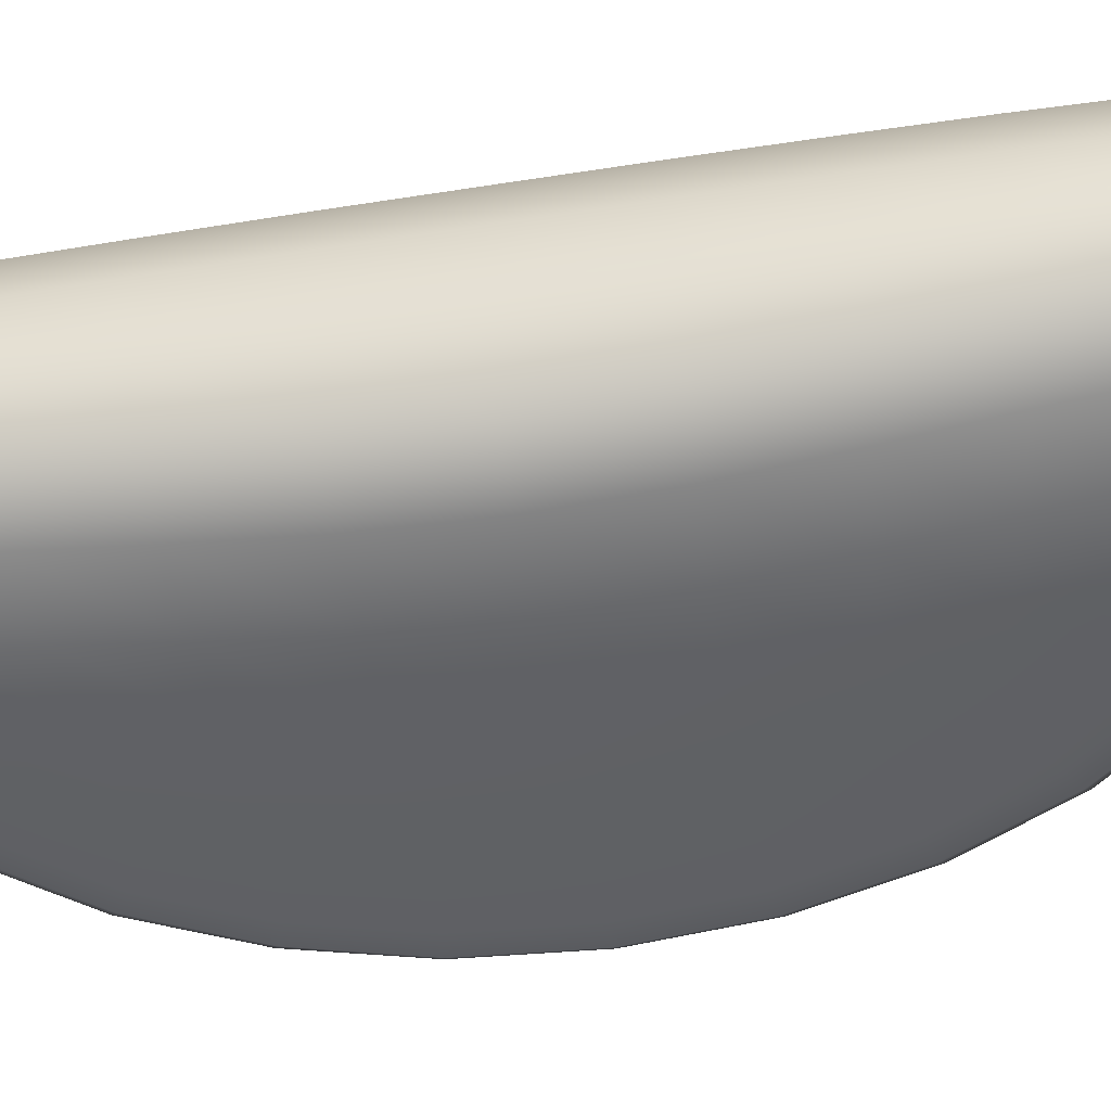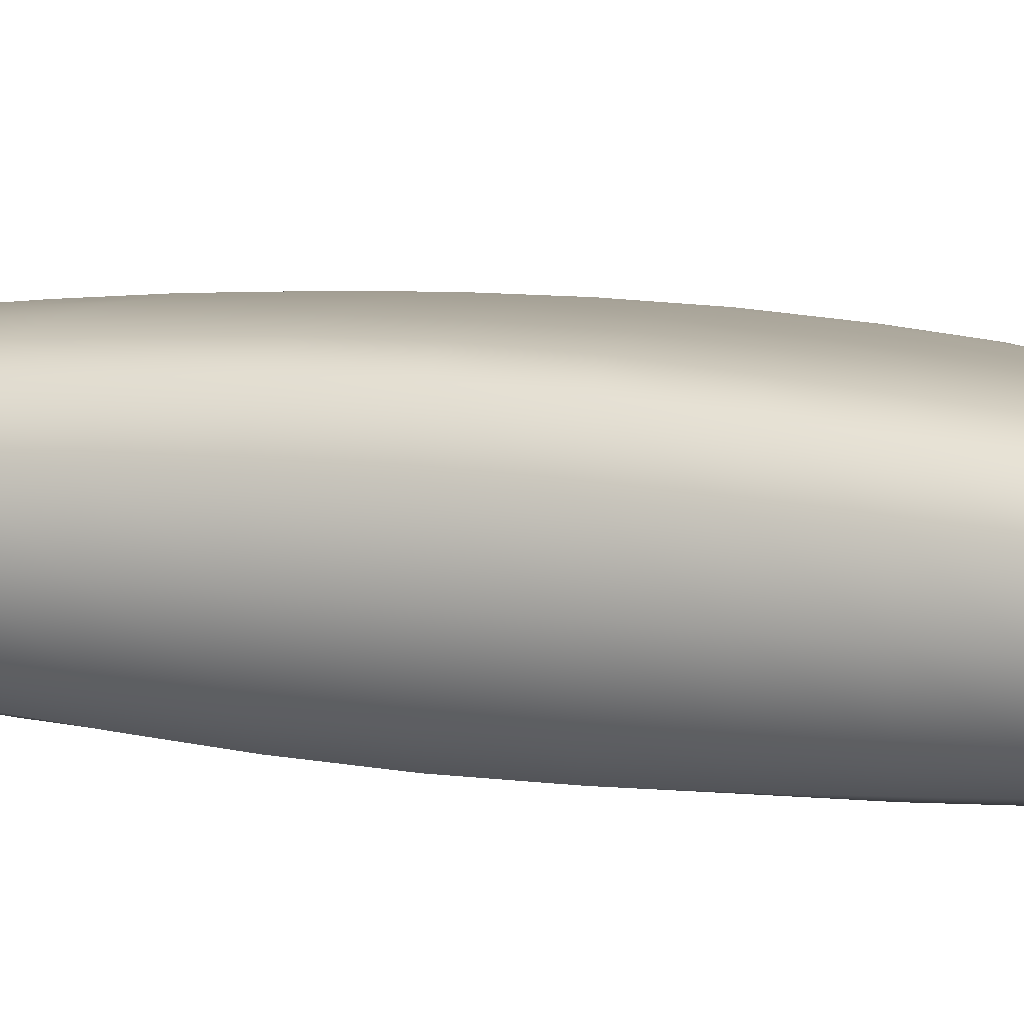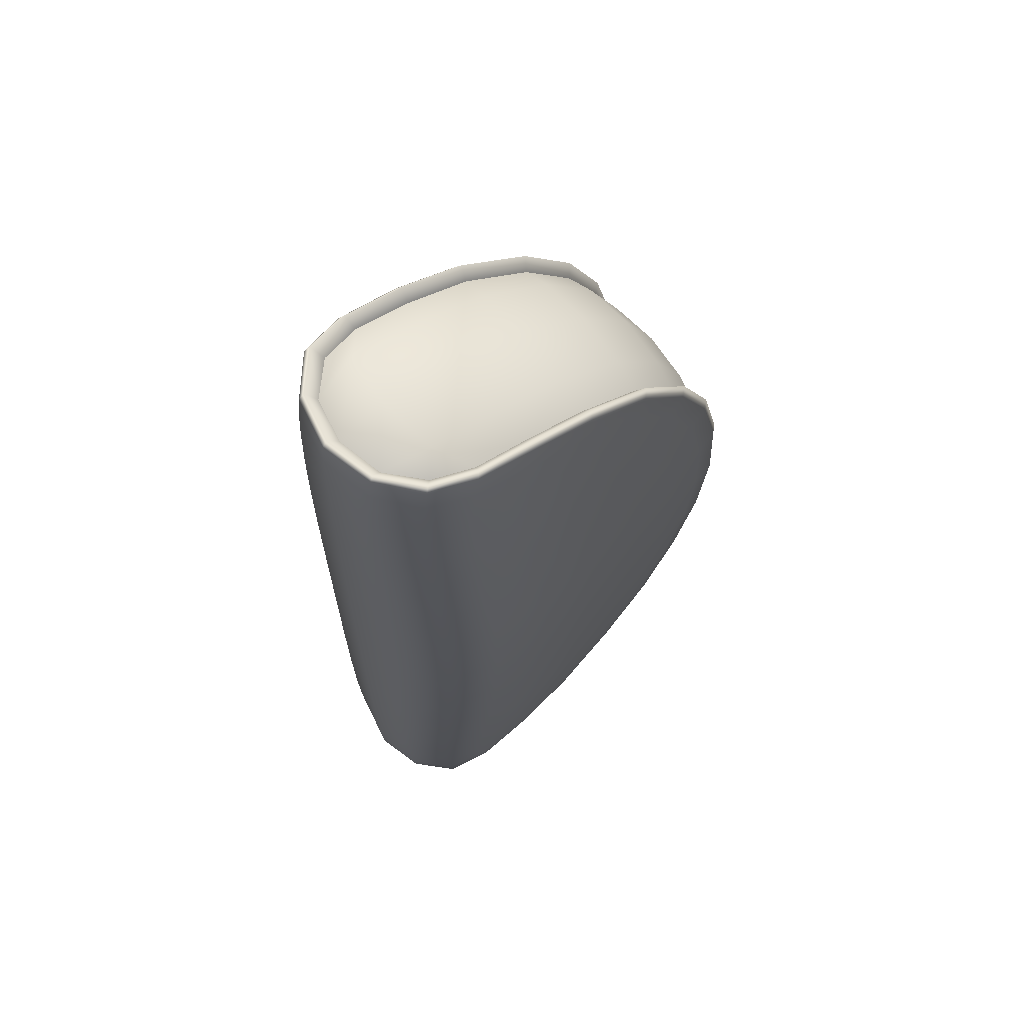
<metadata>
{"format":"obj","ext":"obj","renderer":"f3d","projection":"perspective","resolution":1024,"background":"white","views":[{"elev":-54.0,"azim":100.0,"up":"+Z"},{"elev":13.9,"azim":107.6,"up":"+Z"},{"elev":68.2,"azim":141.1,"up":"+Y"}]}
</metadata>
<code>
g default
v -0.03744 1.956 -0.3952
v -0.03744 1.956 0.3952
v -0.02171 -0.0888 -0.3952
v -0.02171 -0.0888 0.3952
v 0.5896 2.577 0.2682
v 0.6327 2.611 0.3133
v 0.6327 2.611 -0.3133
v 0.004592 2.374 -0.36
v -0.4516 1.908 -0.3395
v -0.001289 2.344 0.3069
v -0.4482 1.889 0.2842
v 0.7738 2.664 1e-06
v 0.826 0.9402 -1e-06
v 0.8004 -0.7843 -1e-06
v -0.7323 0.9282 0.3114
v -0.7323 0.9282 -0.3114
v 0.1001 1.82 0.4224
v 0.6691 1.917 0.3491
v 0.6691 1.917 -0.3491
v 0.09764 2.194 -0.3921
v -0.2721 1.817 -0.3761
v 0.1001 1.82 -0.4224
v 0.6541 1.284 -0.3959
v 0.01154 1.254 -0.4377
v -0.4477 1.251 -0.3775
v 0.6541 1.284 0.3959
v 0.6594 0.5938 0.3959
v 0.6594 0.5938 -0.3959
v 0.01646 0.6136 -0.4377
v -0.4428 0.6101 -0.3775
v 0.01154 1.254 0.4377
v -0.4477 1.251 0.3775
v -0.4428 0.6101 0.3775
v 0.01646 0.6136 0.4377
v 0.1137 0.04958 0.4224
v 0.6841 -0.03908 0.3491
v 0.6841 -0.03908 -0.3491
v -0.2585 0.04672 0.3761
v 0.117 -0.3247 0.3921
v 0.6838 -0.501 0.3182
v 0.6838 -0.501 -0.3182
v 0.1137 0.04958 -0.4224
v -0.2585 0.04672 -0.3762
v 0.117 -0.3247 -0.3921
v 0.6584 -0.7334 -0.3133
v 0.02674 -0.506 -0.36
v -0.4366 -0.0477 -0.3395
v 0.6584 -0.7334 0.3133
v 0.6148 -0.6996 0.2682
v 0.6148 -0.6996 -0.2682
v 0.02041 -0.4767 -0.3069
v -0.4335 -0.02773 -0.2842
v 0.02674 -0.506 0.36
v -0.4366 -0.0477 0.3395
v -0.4335 -0.02773 0.2842
v 0.02041 -0.4767 0.3069
v -0.6698 1.267 0.2761
v -0.6646 0.5907 0.2761
v -0.6728 0.5836 0.3377
v -0.6781 1.274 0.3377
v -0.6646 0.5907 -0.2761
v -0.6698 1.267 -0.2761
v -0.6781 1.274 -0.3377
v -0.6728 0.5836 -0.3377
v 0.2305 2.459 -0.3111
v 0.7307 2.6 1e-06
v 0.6165 2.64 -0.2999
v -0.2528 2.144 -0.2926
v -0.01137 2.399 -0.3386
v 0.2305 2.459 0.3111
v -0.2528 2.144 0.2926
v -0.01137 2.399 0.3386
v 0.6165 2.64 0.2999
v 0.7931 2.635 1e-06
v 0.2411 2.491 0.3649
v 0.6476 2.524 0.3155
v -0.2521 2.169 0.3457
v 0.04504 2.304 0.3759
v 0.2957 2.28 0.3952
v -0.116 2.034 0.3795
v 0.1275 2.036 0.4087
v 0.8051 2.4 1e-06
v 0.6706 2.177 0.3276
v -0.2521 2.169 -0.3457
v 0.2411 2.491 -0.3649
v 0.04504 2.304 -0.3759
v 0.6476 2.524 -0.3155
v 0.2957 2.28 -0.3952
v 0.6706 2.177 -0.3276
v -0.116 2.034 -0.3795
v 0.1275 2.036 -0.4087
v -0.1144 1.789 -0.3983
v 0.2985 1.856 -0.4303
v 0.04986 1.556 -0.4294
v 0.8149 1.932 1e-06
v 0.6619 1.615 -0.3735
v 0.2488 1.262 -0.4533
v 0.8229 1.29 -1e-06
v 0.6514 0.9388 -0.4048
v -0.2465 1.246 -0.405
v -0.003428 0.9338 -0.4393
v 0.2985 1.856 0.4303
v 0.6619 1.615 0.3735
v -0.1144 1.789 0.3983
v 0.04986 1.556 0.4294
v 0.2488 1.262 0.4533
v -0.2465 1.246 0.405
v -0.003428 0.9338 0.4393
v 0.6514 0.9388 0.4048
v 0.8283 0.5903 -1e-06
v 0.2538 0.6093 0.4533
v 0.6723 0.2631 0.3735
v -0.2416 0.6178 0.405
v 0.05942 0.3126 0.4294
v 0.3126 0.01638 0.4303
v -0.1012 0.07698 0.3983
v 0.1444 -0.166 0.4087
v 0.8301 -0.05151 -1e-06
v 0.6896 -0.2985 0.3276
v -0.2416 0.6178 -0.405
v 0.2538 0.6093 -0.4533
v 0.05942 0.3126 -0.4294
v 0.6723 0.2631 -0.3735
v 0.3126 0.01638 -0.4303
v 0.6896 -0.2985 -0.3276
v -0.1012 0.07698 -0.3983
v 0.1444 -0.166 -0.4087
v -0.09902 -0.1679 -0.3795
v 0.3164 -0.4075 -0.3952
v 0.0661 -0.4351 -0.3759
v 0.8275 -0.5195 -1e-06
v 0.672 -0.646 -0.3155
v 0.265 -0.6194 -0.3649
v 0.8191 -0.7547 -1e-06
v 0.6427 -0.7627 -0.2999
v -0.2331 -0.3056 -0.3457
v 0.01117 -0.5316 -0.3386
v 0.3164 -0.4075 0.3952
v 0.672 -0.646 0.3155
v -0.09902 -0.1679 0.3795
v 0.0661 -0.4351 0.3759
v 0.265 -0.6194 0.3649
v -0.2331 -0.3056 0.3457
v 0.01117 -0.5316 0.3386
v 0.6427 -0.7627 0.2999
v 0.7562 -0.7206 -1e-06
v 0.2539 -0.5878 0.3111
v -0.2342 -0.2804 0.2926
v -0.2342 -0.2804 -0.2926
v 0.2539 -0.5878 -0.3111
v -0.5873 1.591 0.278
v -0.6957 0.9285 0.275
v -0.7055 1.28 0.3116
v -0.4755 1.926 0.3163
v -0.5771 0.2673 0.278
v -0.4602 -0.06536 0.3163
v -0.7001 0.5772 0.3116
v -0.7046 0.9284 0.338
v -0.5833 0.2534 0.3366
v -0.5866 0.5966 0.3557
v -0.3673 -0.006431 0.3572
v -0.3701 0.3093 0.3746
v -0.4706 0.9302 0.3776
v -0.5937 1.605 0.3366
v -0.3817 1.868 0.3572
v -0.5917 1.262 0.3557
v -0.3797 1.553 0.3746
v -0.5771 0.2673 -0.278
v -0.6957 0.9285 -0.275
v -0.7001 0.5772 -0.3116
v -0.4602 -0.06536 -0.3163
v -0.5873 1.591 -0.278
v -0.4755 1.926 -0.3163
v -0.7055 1.28 -0.3116
v -0.7046 0.9284 -0.338
v -0.5937 1.605 -0.3366
v -0.5917 1.262 -0.3557
v -0.3817 1.868 -0.3572
v -0.3797 1.553 -0.3746
v -0.4706 0.9302 -0.3776
v -0.5833 0.2534 -0.3366
v -0.3673 -0.006431 -0.3572
v -0.5866 0.5966 -0.3557
v -0.3701 0.3093 -0.3746
v 0.2305 2.518 -0.3436
v -0.2726 2.191 -0.3238
v -0.2726 2.191 0.3238
v 0.2305 2.518 0.3436
v 0.2666 2.411 0.3796
v 0.7999 2.546 1e-06
v -0.1964 2.114 0.3625
v 0.3118 2.095 0.4127
v 0.8101 2.195 1e-06
v 0.2666 2.411 -0.3796
v -0.1964 2.114 -0.3625
v 0.3118 2.095 -0.4127
v 0.272 1.574 -0.4423
v -0.1927 1.539 -0.3999
v 0.8192 1.625 1e-06
v 0.5896 2.577 -0.2682
v 0.2392 0.9356 -0.4559
v -0.266 0.9318 -0.4056
v 0.272 1.574 0.4423
v -0.1927 1.539 0.3999
v -0.266 0.9318 0.4056
v 0.2392 0.9356 0.4559
v 0.2818 0.298 0.4423
v 0.8297 0.2549 -1e-06
v -0.1834 0.3257 0.3999
v -0.001289 2.344 -0.3069
v 0.3296 -0.2229 0.4127
v 0.8294 -0.3145 -1e-06
v 0.2818 0.298 -0.4423
v -0.1834 0.3257 -0.3999
v 0.3296 -0.2229 -0.4127
v -0.4482 1.889 -0.2842
v 0.2893 -0.5391 -0.3796
v -0.1782 -0.249 -0.3625
v 0.8246 -0.6663 -1e-06
v -0.4516 1.908 0.3395
v 0.2549 -0.6468 -0.3436
v -0.2532 -0.3278 -0.3238
v 0.2893 -0.5391 0.3796
v -0.1782 -0.249 0.3625
v -0.2532 -0.3278 0.3238
v 0.2549 -0.6468 0.3436
v 0.004592 2.374 0.36
v 0.09764 2.194 0.3921
v 0.6617 2.379 0.3182
v 0.6617 2.379 -0.3182
v -0.6198 1.617 0.312
v -0.6092 0.2411 0.312
v -0.5028 0.2797 0.3543
v -0.6169 0.9291 0.3557
v -0.5128 1.58 0.3543
v -0.2721 1.817 0.3761
v -0.6092 0.2411 -0.312
v -0.6198 1.617 -0.312
v -0.5128 1.58 -0.3543
v -0.6169 0.9291 -0.3557
v -0.5028 0.2797 -0.3543
v 0.7206 -0.7131 0.1579
v 0.7573 -0.7767 0.1749
v 0.7746 -0.7471 0.1817
v 0.7841 -0.6591 0.1832
v 0.7915 -0.5128 0.1853
v 0.7953 -0.3087 0.191
v 0.7929 -0.04698 0.203
v 0.7868 0.2579 0.2164
v 0.7796 0.5916 0.2285
v 0.7745 0.9398 0.2334
v 0.7743 1.288 0.2285
v 0.7763 1.622 0.2164
v 0.7777 1.927 0.203
v 0.7761 2.188 0.191
v 0.7691 2.392 0.1853
v 0.7595 2.539 0.1832
v 0.7486 2.626 0.1817
v 0.731 2.656 0.1749
v 0.6952 2.592 0.1579
v 0.7206 -0.7131 -0.1579
v 0.7573 -0.7767 -0.1749
v 0.7746 -0.7471 -0.1817
v 0.7841 -0.6591 -0.1832
v 0.7915 -0.5128 -0.1853
v 0.7953 -0.3087 -0.191
v 0.7929 -0.04698 -0.203
v 0.7868 0.2579 -0.2164
v 0.7796 0.5916 -0.2285
v 0.7745 0.9398 -0.2334
v 0.7743 1.288 -0.2285
v 0.7763 1.622 -0.2164
v 0.7777 1.927 -0.203
v 0.7761 2.188 -0.191
v 0.7691 2.392 -0.1853
v 0.7595 2.539 -0.1832
v 0.7486 2.626 -0.1817
v 0.731 2.656 -0.1749
v 0.6952 2.592 -0.1579
v 0.4656 -0.6581 -0.3087
v 0.4806 -0.7197 -0.3416
v 0.4935 -0.691 -0.3591
v 0.5125 -0.6064 -0.3678
v 0.5319 -0.4668 -0.3775
v 0.5414 -0.2716 -0.3919
v 0.5302 -0.0199 -0.4126
v 0.5088 0.2747 -0.432
v 0.4884 0.5987 -0.4496
v 0.477 0.9375 -0.4557
v 0.4831 1.276 -0.4496
v 0.4986 1.601 -0.432
v 0.5154 1.896 -0.4126
v 0.5228 2.147 -0.3919
v 0.5103 2.342 -0.3775
v 0.4888 2.482 -0.3678
v 0.4685 2.566 -0.3591
v 0.4551 2.594 -0.3416
v 0.441 2.533 -0.3087
v 0.4551 2.594 0.3416
v 0.441 2.533 0.3087
v 0.4656 -0.6581 0.3087
v 0.4806 -0.7197 0.3416
v 0.4935 -0.691 0.3591
v 0.5125 -0.6064 0.3678
v 0.5319 -0.4668 0.3775
v 0.5414 -0.2716 0.3919
v 0.5302 -0.0199 0.4126
v 0.5088 0.2747 0.432
v 0.4884 0.5987 0.4496
v 0.477 0.9375 0.4557
v 0.4831 1.276 0.4496
v 0.4986 1.601 0.432
v 0.5154 1.896 0.4126
v 0.5228 2.147 0.3919
v 0.5103 2.342 0.3775
v 0.4888 2.482 0.3678
v 0.4685 2.566 0.3591
v 0.5515 -0.742 -0.2012
v 0.2672 -0.6483 -0.2028
v 0.02441 -0.5328 -0.2001
v -0.2403 -0.3286 -0.1907
v -0.4475 -0.06594 -0.1852
v -0.5969 0.2408 -0.1812
v -0.6879 0.577 -0.18
v -0.7201 0.9283 -0.1793
v -0.6933 1.28 -0.18
v -0.6075 1.618 -0.1812
v -0.4629 1.927 -0.1852
v -0.2597 2.192 -0.1907
v 0.001848 2.401 -0.2001
v 0.2429 2.52 -0.2028
v 0.5256 2.618 -0.2012
v 0.5885 -0.7827 -1e-06
v 0.2756 -0.6864 -1e-06
v 0.02693 -0.5681 -1e-06
v -0.2442 -0.359 -1e-06
v -0.4564 -0.09001 -1e-06
v -0.6093 0.2241 -1e-06
v -0.7025 0.5685 -1e-06
v -0.7356 0.9281 -1e-06
v -0.708 1.288 1e-06
v -0.6202 1.634 1e-06
v -0.4721 1.95 1e-06
v -0.264 2.223 1e-06
v 0.003823 2.436 1e-06
v 0.2507 2.558 1e-06
v 0.562 2.659 1e-06
v 0.5515 -0.742 0.2012
v 0.2672 -0.6483 0.2028
v 0.02441 -0.5328 0.2001
v -0.2403 -0.3286 0.1907
v -0.4475 -0.06594 0.1852
v -0.5969 0.2408 0.1812
v -0.6879 0.577 0.18
v -0.7201 0.9283 0.1793
v -0.6933 1.28 0.18
v -0.6075 1.618 0.1812
v -0.4629 1.927 0.1852
v -0.2597 2.192 0.1907
v 0.001848 2.401 0.2001
v 0.2429 2.52 0.2028
v 0.5256 2.618 0.2012
g FoodRHorn
f 279 66 12 278
f 298 200 67 297
f 210 65 185 69
f 68 210 69 186
f 10 71 187 72
f 70 10 72 188
f 300 70 188 299
f 260 5 73 259
f 259 73 6 258
f 317 299 188 75
f 317 75 189 316
f 258 6 76 257
f 188 72 227 75
f 72 187 77 227
f 227 77 191 78
f 75 227 78 189
f 189 78 228 79
f 78 191 80 228
f 228 80 2 81
f 79 228 81 192
f 257 76 229 256
f 316 189 79 315
f 315 79 192 314
f 256 229 83 255
f 186 69 8 84
f 69 185 85 8
f 8 85 194 86
f 84 8 86 195
f 297 67 7 296
f 278 12 74 277
f 277 74 190 276
f 296 7 87 295
f 295 87 230 294
f 276 190 82 275
f 275 82 193 274
f 294 230 89 293
f 195 86 20 90
f 86 194 88 20
f 20 88 196 91
f 90 20 91 1
f 1 91 22 92
f 91 196 93 22
f 22 93 197 94
f 92 22 94 198
f 293 89 19 292
f 274 193 95 273
f 273 95 199 272
f 292 19 96 291
f 291 96 23 290
f 272 199 98 271
f 271 98 13 270
f 290 23 99 289
f 198 94 24 100
f 94 197 97 24
f 24 97 201 101
f 100 24 101 202
f 255 83 18 254
f 314 192 102 313
f 313 102 203 312
f 254 18 103 253
f 192 81 17 102
f 81 2 104 17
f 17 104 204 105
f 102 17 105 203
f 203 105 31 106
f 105 204 107 31
f 31 107 205 108
f 106 31 108 206
f 253 103 26 252
f 312 203 106 311
f 311 106 206 310
f 252 26 109 251
f 251 109 27 250
f 310 206 111 309
f 309 111 207 308
f 250 27 112 249
f 206 108 34 111
f 108 205 113 34
f 34 113 209 114
f 111 34 114 207
f 207 114 35 115
f 114 209 116 35
f 35 116 4 117
f 115 35 117 211
f 249 112 36 248
f 308 207 115 307
f 307 115 211 306
f 248 36 119 247
f 202 101 29 120
f 101 201 121 29
f 29 121 213 122
f 120 29 122 214
f 289 99 28 288
f 270 13 110 269
f 269 110 208 268
f 288 28 123 287
f 287 123 37 286
f 268 208 118 267
f 267 118 212 266
f 286 37 125 285
f 214 122 42 126
f 122 213 124 42
f 42 124 215 127
f 126 42 127 3
f 3 127 44 128
f 127 215 129 44
f 44 129 217 130
f 128 44 130 218
f 285 125 41 284
f 266 212 131 265
f 265 131 219 264
f 284 41 132 283
f 283 132 45 282
f 264 219 134 263
f 263 134 14 262
f 282 45 135 281
f 218 130 46 136
f 130 217 133 46
f 46 133 221 137
f 136 46 137 222
f 247 119 40 246
f 306 211 138 305
f 305 138 223 304
f 246 40 139 245
f 211 117 39 138
f 117 4 140 39
f 39 140 224 141
f 138 39 141 223
f 223 141 53 142
f 141 224 143 53
f 53 143 225 144
f 142 53 144 226
f 245 139 48 244
f 304 223 142 303
f 303 142 226 302
f 244 48 145 243
f 243 145 49 242
f 302 226 147 301
f 226 144 56 147
f 144 225 148 56
f 222 137 51 149
f 137 221 150 51
f 281 135 50 280
f 262 14 146 261
f 57 152 15 153
f 151 57 153 231
f 11 151 231 154
f 71 11 154 187
f 55 148 225 156
f 155 55 156 232
f 58 155 232 157
f 152 58 157 15
f 15 157 59 158
f 157 232 159 59
f 59 159 233 160
f 158 59 160 234
f 232 156 54 159
f 156 225 143 54
f 54 143 224 161
f 159 54 161 233
f 233 161 38 162
f 161 224 140 38
f 38 140 4 116
f 162 38 116 209
f 234 160 33 163
f 160 233 162 33
f 33 162 209 113
f 163 33 113 205
f 187 154 220 77
f 154 231 164 220
f 220 164 235 165
f 77 220 165 191
f 231 153 60 164
f 153 15 158 60
f 60 158 234 166
f 164 60 166 235
f 235 166 32 167
f 166 234 163 32
f 32 163 205 107
f 167 32 107 204
f 191 165 236 80
f 165 235 167 236
f 236 167 204 104
f 80 236 104 2
f 61 169 16 170
f 168 61 170 237
f 52 168 237 171
f 149 52 171 222
f 216 68 186 173
f 172 216 173 238
f 62 172 238 174
f 169 62 174 16
f 16 174 63 175
f 174 238 176 63
f 63 176 239 177
f 175 63 177 240
f 238 173 9 176
f 173 186 84 9
f 9 84 195 178
f 176 9 178 239
f 239 178 21 179
f 178 195 90 21
f 21 90 1 92
f 179 21 92 198
f 240 177 25 180
f 177 239 179 25
f 25 179 198 100
f 180 25 100 202
f 222 171 47 136
f 171 237 181 47
f 47 181 241 182
f 136 47 182 218
f 237 170 64 181
f 170 16 175 64
f 64 175 240 183
f 181 64 183 241
f 241 183 30 184
f 183 240 180 30
f 30 180 202 120
f 184 30 120 214
f 218 182 43 128
f 182 241 184 43
f 43 184 214 126
f 128 43 126 3
f 14 243 242 146
f 134 244 243 14
f 219 245 244 134
f 131 246 245 219
f 212 247 246 131
f 118 248 247 212
f 208 249 248 118
f 110 250 249 208
f 13 251 250 110
f 98 252 251 13
f 199 253 252 98
f 95 254 253 199
f 193 255 254 95
f 82 256 255 193
f 190 257 256 82
f 74 258 257 190
f 12 259 258 74
f 66 260 259 12
f 135 262 261 50
f 45 263 262 135
f 132 264 263 45
f 41 265 264 132
f 125 266 265 41
f 37 267 266 125
f 123 268 267 37
f 28 269 268 123
f 99 270 269 28
f 23 271 270 99
f 96 272 271 23
f 19 273 272 96
f 89 274 273 19
f 230 275 274 89
f 87 276 275 230
f 7 277 276 87
f 67 278 277 7
f 200 279 278 67
f 221 281 280 150
f 133 282 281 221
f 217 283 282 133
f 129 284 283 217
f 215 285 284 129
f 124 286 285 215
f 213 287 286 124
f 121 288 287 213
f 201 289 288 121
f 97 290 289 201
f 197 291 290 97
f 93 292 291 197
f 196 293 292 93
f 88 294 293 196
f 194 295 294 88
f 85 296 295 194
f 185 297 296 85
f 65 298 297 185
f 5 300 299 73
f 145 302 301 49
f 48 303 302 145
f 139 304 303 48
f 40 305 304 139
f 119 306 305 40
f 36 307 306 119
f 112 308 307 36
f 27 309 308 112
f 109 310 309 27
f 26 311 310 109
f 103 312 311 26
f 18 313 312 103
f 83 314 313 18
f 229 315 314 83
f 76 316 315 229
f 6 317 316 76
f 73 299 317 6
f 200 298 332 279
f 298 65 331 332
f 65 210 330 331
f 210 68 329 330
f 68 216 328 329
f 216 172 327 328
f 172 62 326 327
f 62 169 325 326
f 169 61 324 325
f 61 168 323 324
f 168 52 322 323
f 52 149 321 322
f 149 51 320 321
f 51 150 319 320
f 150 280 318 319
f 280 50 261 318
f 318 261 146 333
f 319 318 333 334
f 320 319 334 335
f 321 320 335 336
f 322 321 336 337
f 323 322 337 338
f 324 323 338 339
f 325 324 339 340
f 326 325 340 341
f 327 326 341 342
f 328 327 342 343
f 329 328 343 344
f 330 329 344 345
f 331 330 345 346
f 332 331 346 347
f 279 332 347 66
f 333 146 242 348
f 334 333 348 349
f 335 334 349 350
f 336 335 350 351
f 337 336 351 352
f 338 337 352 353
f 339 338 353 354
f 340 339 354 355
f 341 340 355 356
f 342 341 356 357
f 343 342 357 358
f 344 343 358 359
f 345 344 359 360
f 346 345 360 361
f 347 346 361 362
f 66 347 362 260
f 348 242 49 301
f 349 348 301 147
f 350 349 147 56
f 351 350 56 148
f 352 351 148 55
f 353 352 55 155
f 354 353 155 58
f 355 354 58 152
f 356 355 152 57
f 357 356 57 151
f 358 357 151 11
f 359 358 11 71
f 360 359 71 10
f 361 360 10 70
f 362 361 70 300
f 260 362 300 5

</code>
